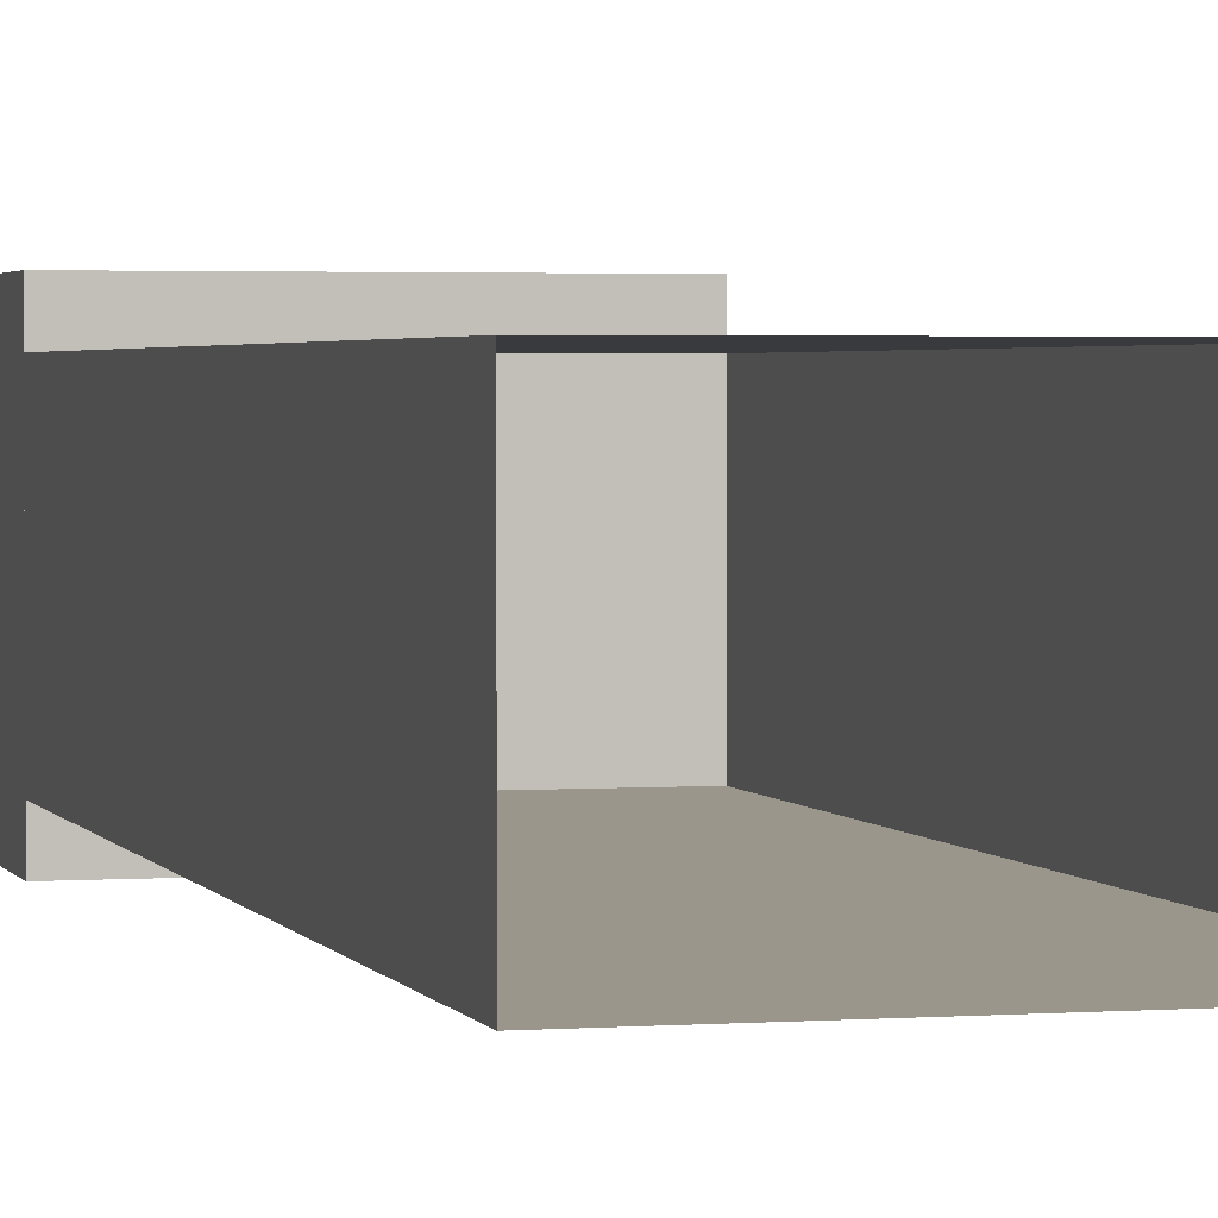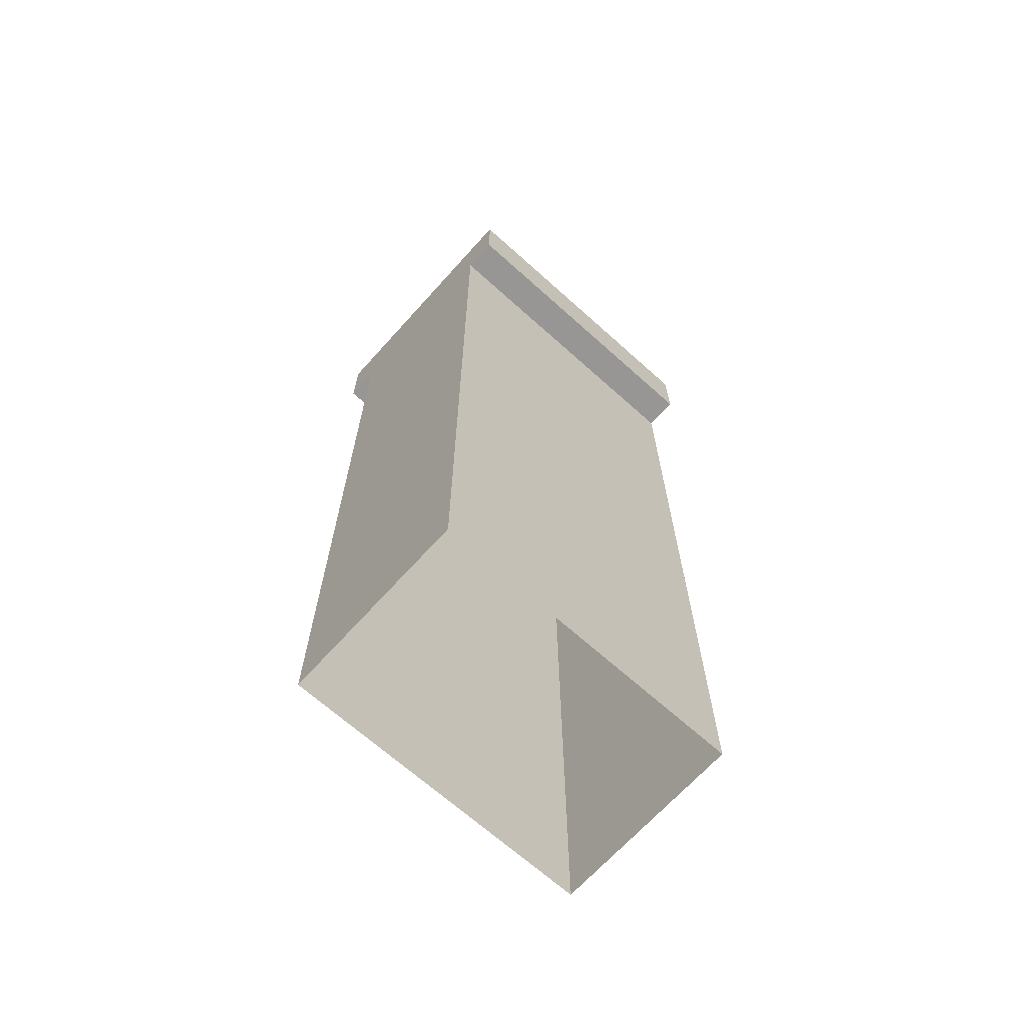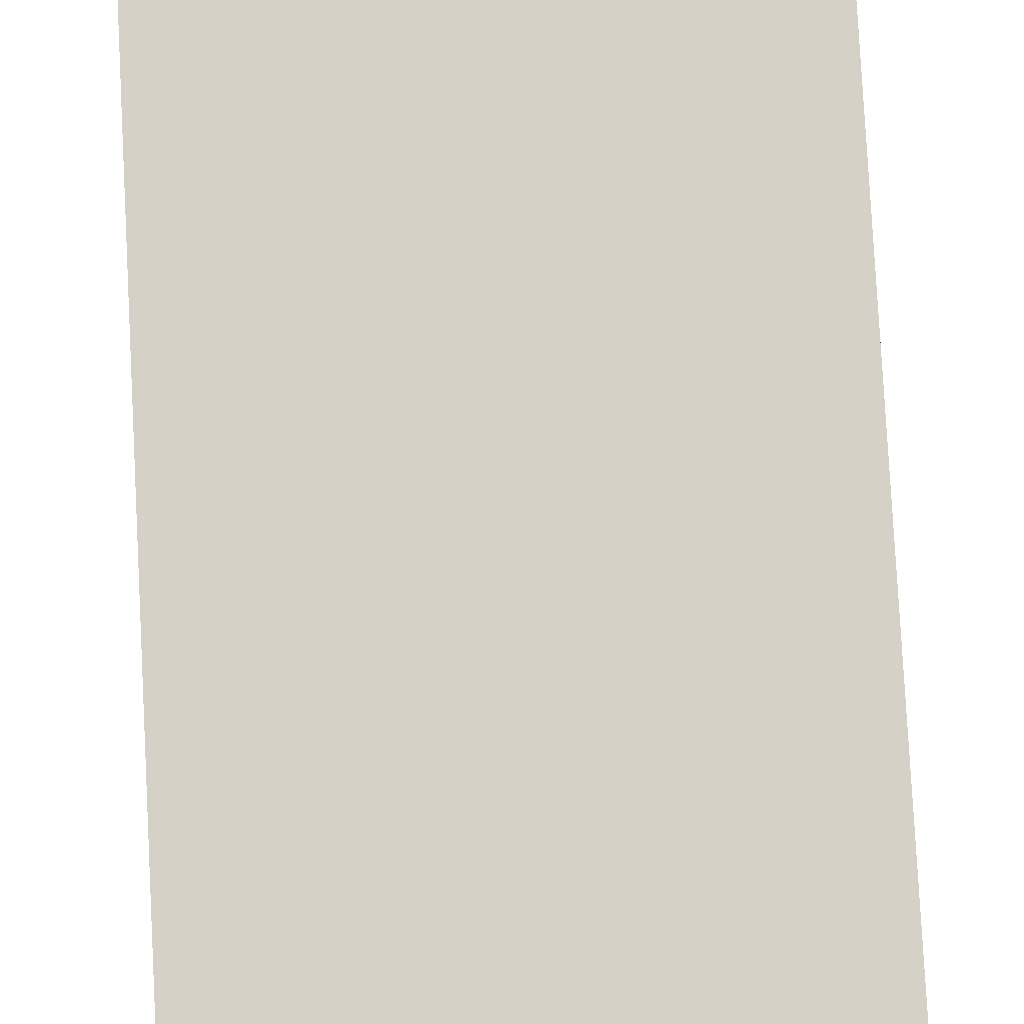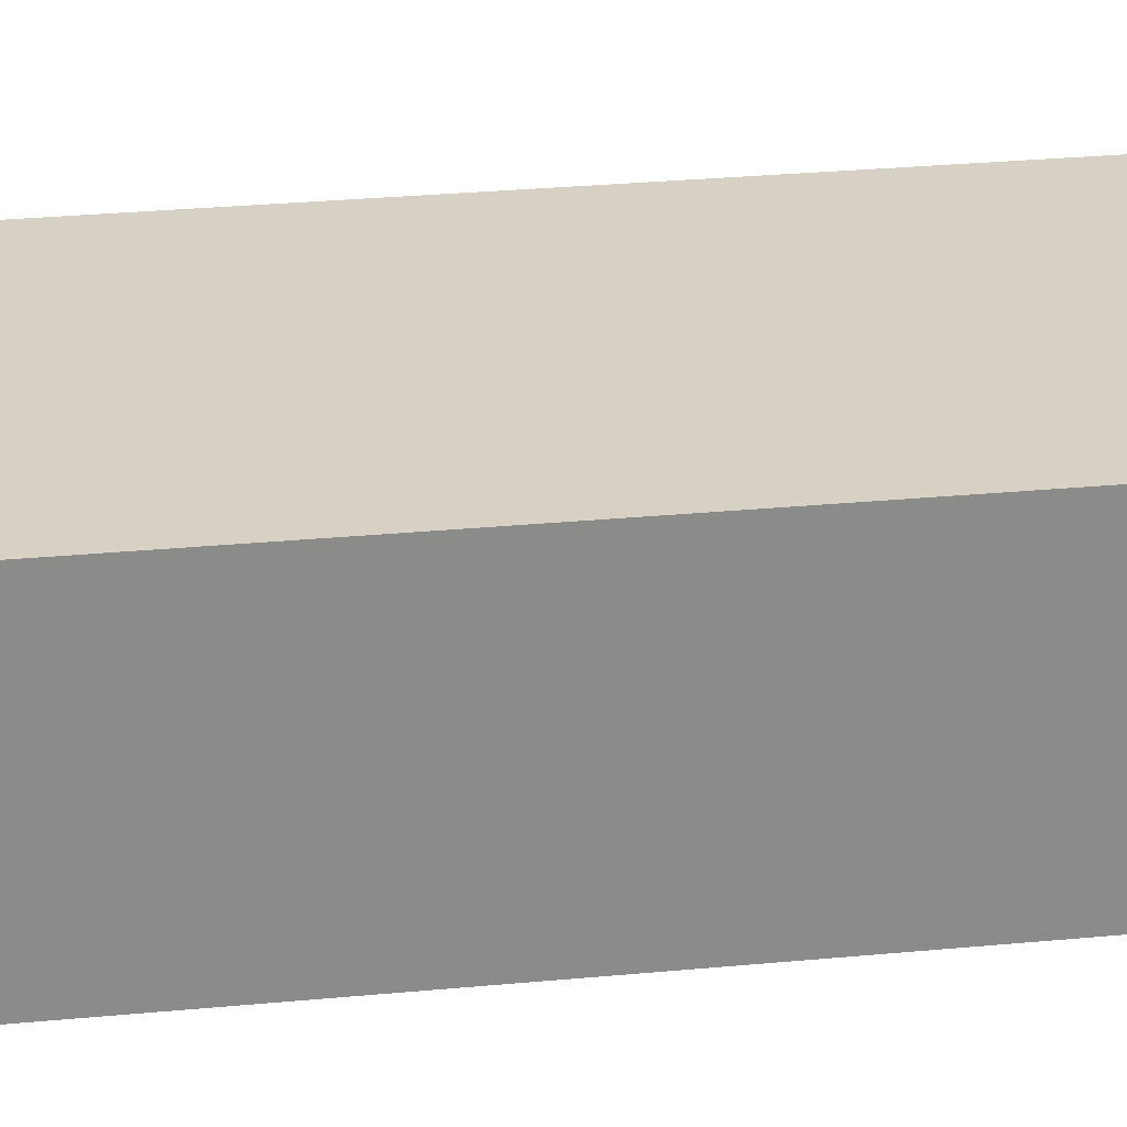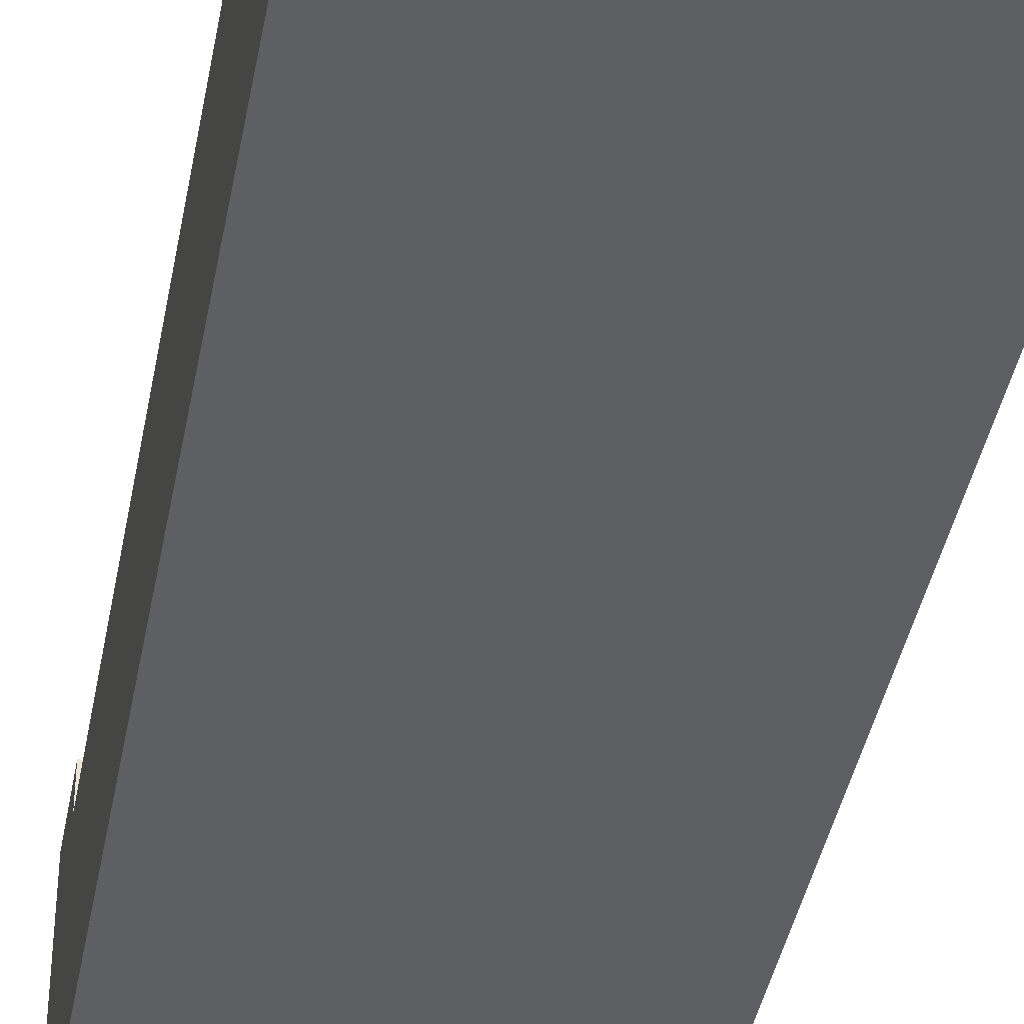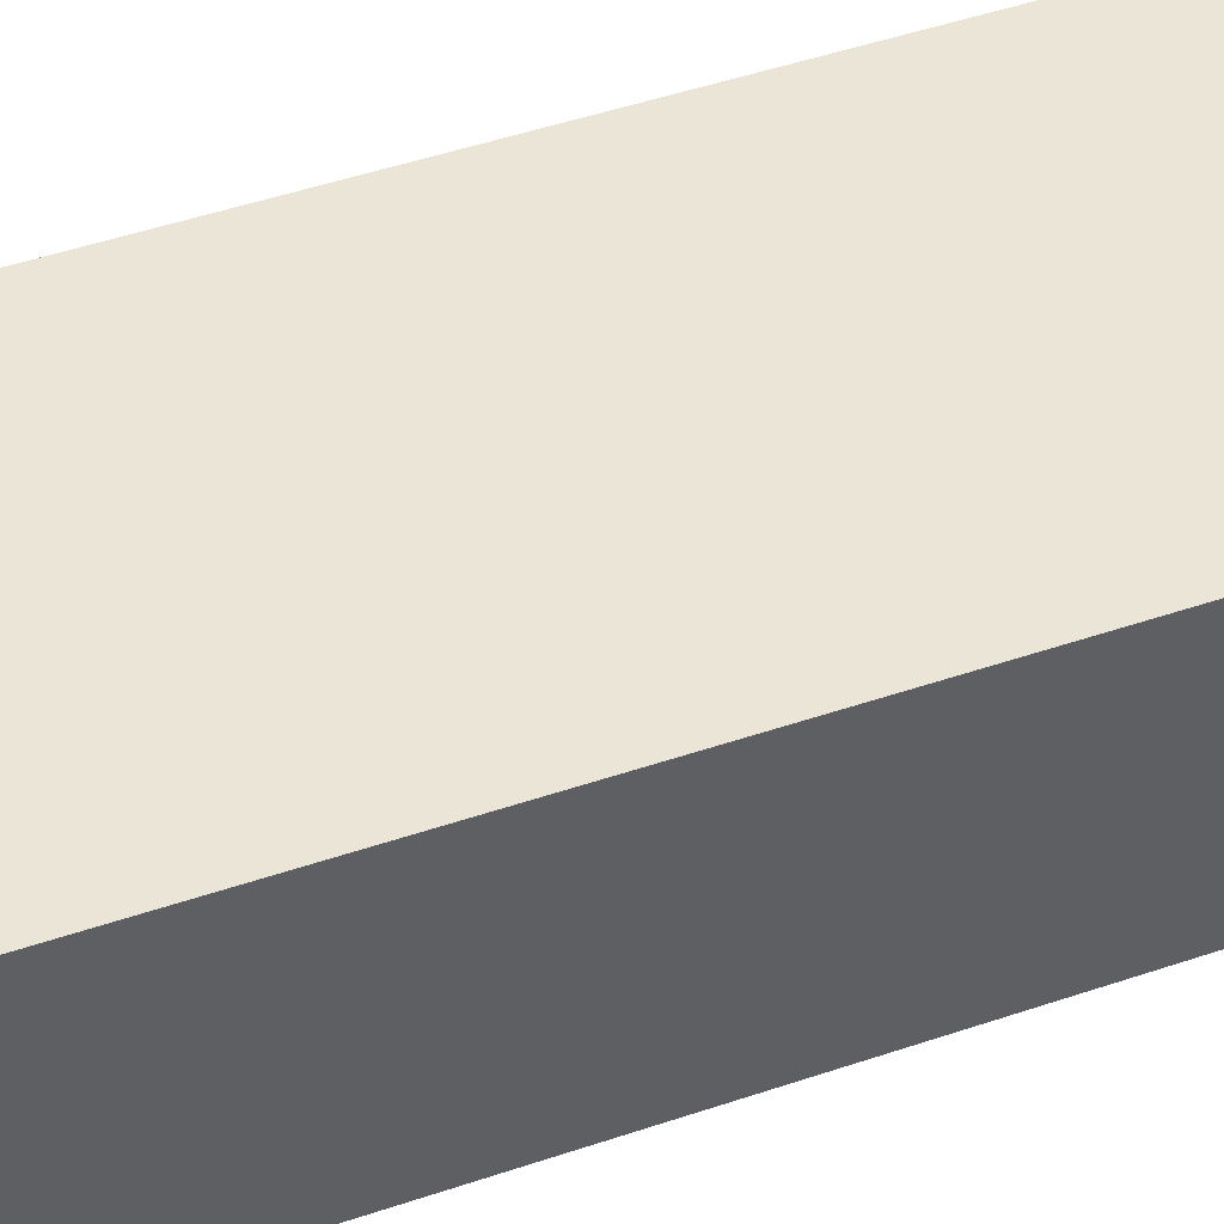
<metadata>
{"format":"obj","ext":"obj","renderer":"f3d","projection":"perspective","resolution":1024,"background":"white","views":[{"elev":2.4,"azim":-14.9,"up":"+Z"},{"elev":-67.8,"azim":-42.0,"up":"+Y"},{"elev":78.7,"azim":-3.0,"up":"+Z"},{"elev":26.6,"azim":81.3,"up":"+Z"},{"elev":-40.3,"azim":-10.4,"up":"+Z"},{"elev":46.0,"azim":68.5,"up":"+Z"}]}
</metadata>
<code>
v -29.49 160.8 11.88
v 29.49 160.8 11.88
v 29.49 160.8 -11.88
v -29.49 160.8 -11.88
v -29.49 0 18.07
v 29.49 0 18.07
v 29.49 46.49 18.07
v -29.49 46.49 18.07
v 29.49 92.99 18.07
v -29.49 92.99 18.07
v 29.49 139.5 18.07
v -29.49 139.5 18.07
v 29.49 160.8 18.07
v -29.49 160.8 18.07
v -29.49 46.49 -18.07
v 29.49 46.49 -18.07
v 29.49 0 -18.07
v -29.49 0 -18.07
v -29.49 139.5 -18.07
v 29.49 139.5 -18.07
v 29.49 92.99 -18.07
v -29.49 92.99 -18.07
v -29.49 160.8 -18.07
v 29.49 160.8 -18.07
v 29.49 160.8 24.69
v 29.49 176.3 24.69
v 29.49 176.3 -24.69
v 29.49 160.8 -24.69
v -29.49 176.3 24.69
v -29.49 176.3 -24.69
v -29.49 160.8 -24.69
v -29.49 160.8 24.69
f 5 6 7 8
f 1 2 3 4
f 15 16 17 18
f 10 9 11 12
f 19 20 21 22
f 8 7 9 10
f 22 21 16 15
f 12 11 13 14
f 20 19 23 24
f 2 1 14 13
f 4 3 24 23
f 25 28 27 26
f 29 26 27 30
f 31 30 27 28
f 32 31 28 25
f 29 32 25 26
f 30 31 32 29
f 12 14 23 19
f 10 12 19 22
f 8 10 22 15
f 5 8 15 18
f 7 6 17 16
f 9 7 16 21
f 11 9 21 20
f 13 11 20 24

</code>
